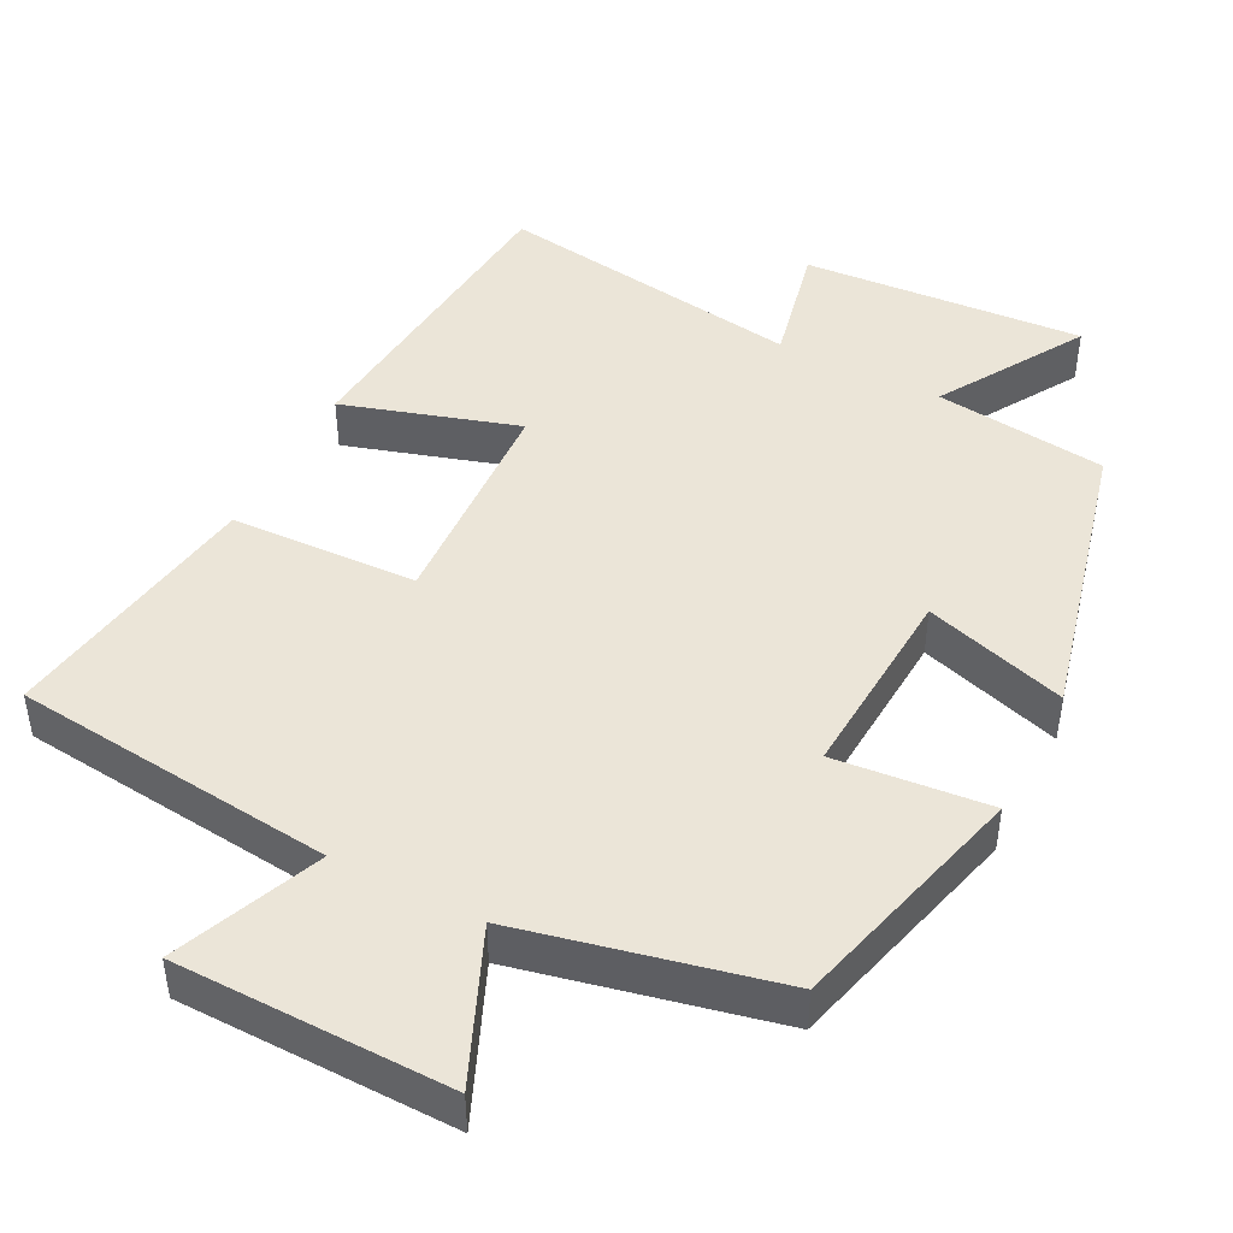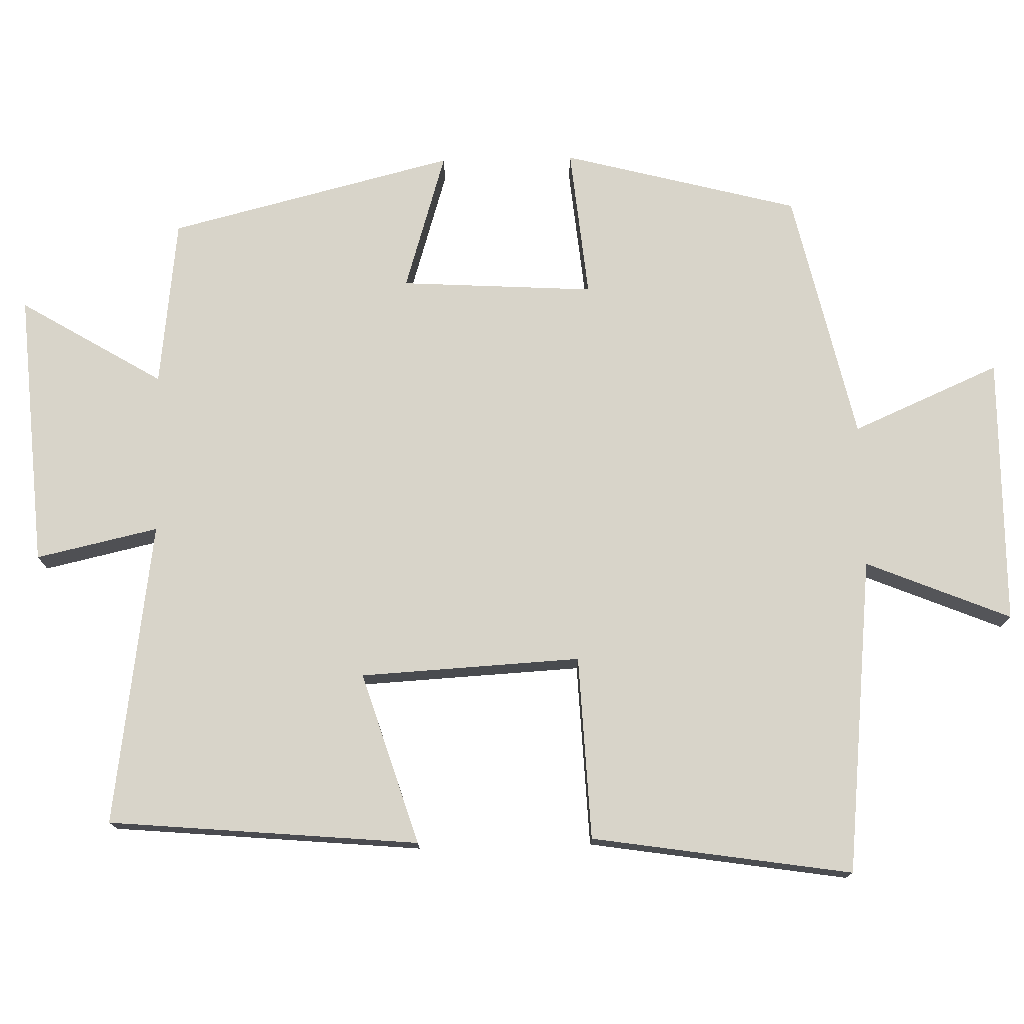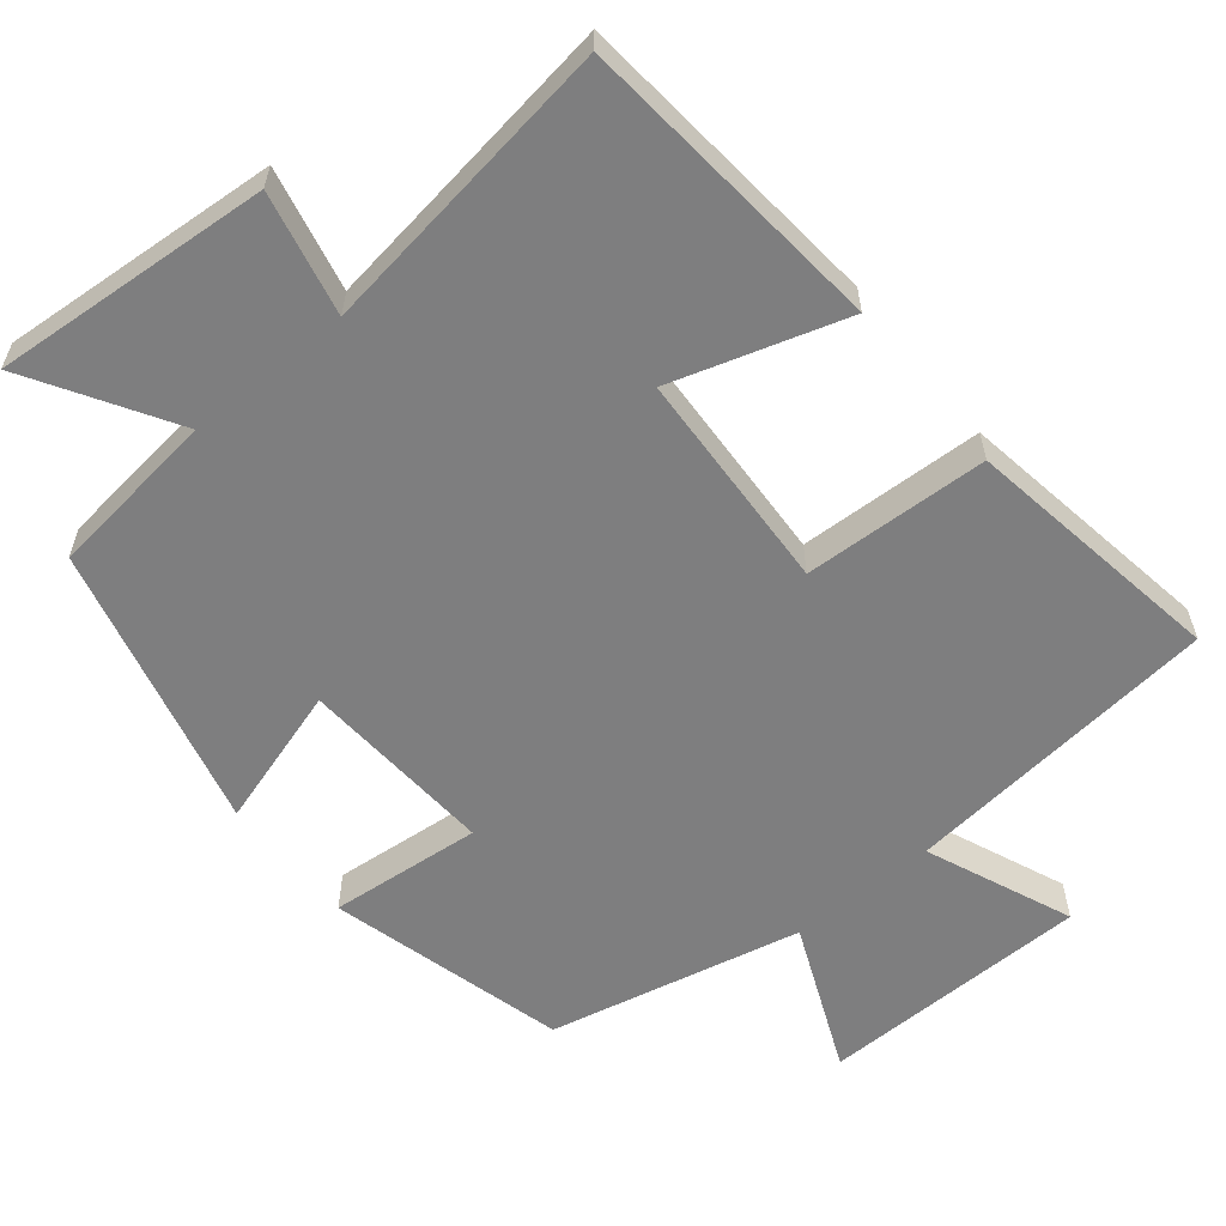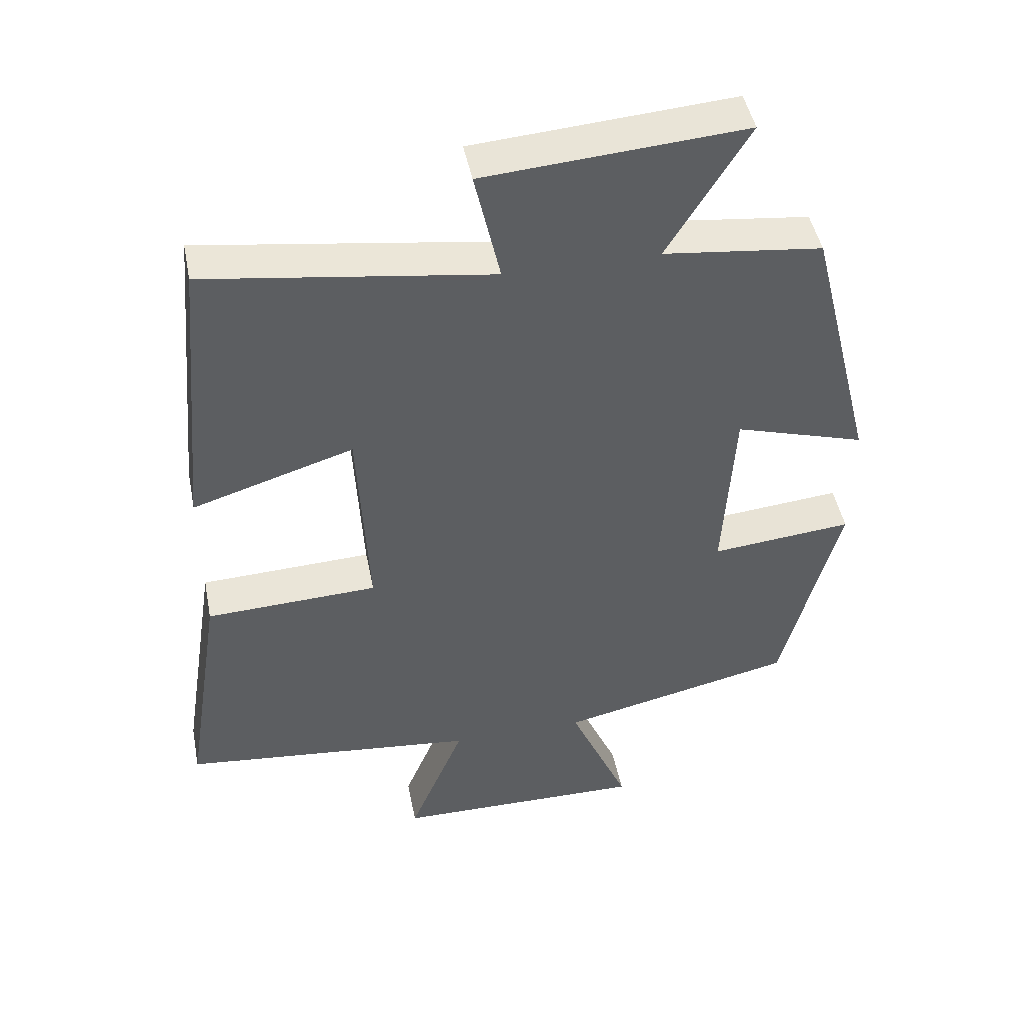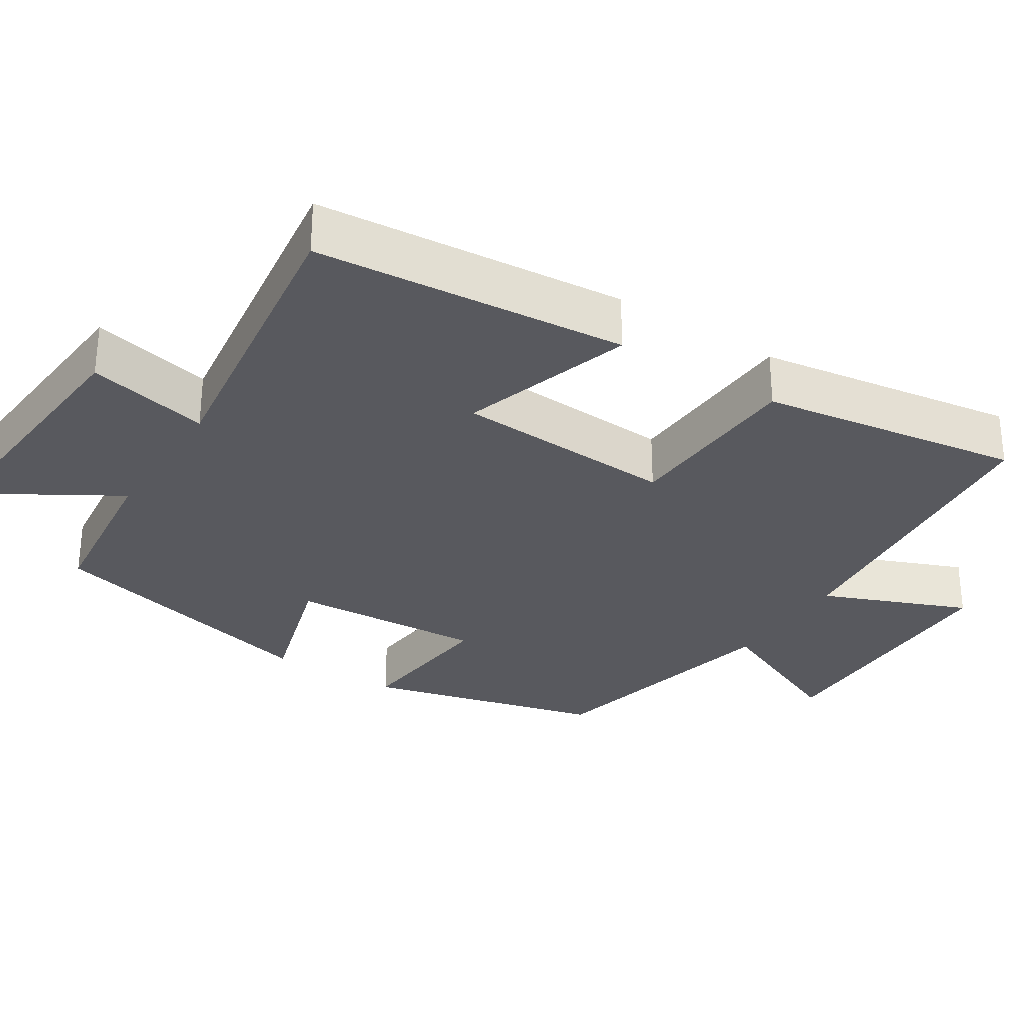
<metadata>
{"format":"obj","ext":"obj","renderer":"f3d","projection":"perspective","resolution":1024,"background":"white","views":[{"elev":45.6,"azim":-152.7,"up":"+Y"},{"elev":75.6,"azim":88.6,"up":"+Y"},{"elev":-59.4,"azim":39.3,"up":"+Y"},{"elev":46.4,"azim":168.9,"up":"+Z"},{"elev":-30.3,"azim":57.2,"up":"+Y"}]}
</metadata>
<code>
v -0.403 0.07 0.473
v -0.173 0.07 0.5
v -0.29 0.07 0.694
v 0.086 0.07 0.666
v 0.049 0.07 0.5
v 0.462 0.07 0.559
v 0.5 0.07 0.137
v 0.266 0.07 0.21
v 0.25 0.07 -0.09
v 0.5 0.07 -0.101
v 0.555 0.07 -0.455
v 0.124 0.07 -0.5
v 0.205 0.07 -0.697
v -0.161 0.07 -0.701
v -0.074 0.07 -0.5
v -0.416 0.07 -0.423
v -0.5 0.07 -0.102
v -0.294 0.07 -0.122
v -0.31 0.07 0.142
v -0.5 0.07 0.084
v -0.403 0 0.473
v -0.173 0 0.5
v -0.29 0 0.694
v 0.086 0 0.666
v 0.049 0 0.5
v 0.462 0 0.559
v 0.5 0 0.137
v 0.266 0 0.21
v 0.25 0 -0.09
v 0.5 0 -0.101
v 0.555 0 -0.455
v 0.124 0 -0.5
v 0.205 0 -0.697
v -0.161 0 -0.701
v -0.074 0 -0.5
v -0.416 0 -0.423
v -0.5 0 -0.102
v -0.294 0 -0.122
v -0.31 0 0.142
v -0.5 0 0.084
f 19 20 1 2
f 18 19 2
f 15 16 17 18
f 15 18 2
f 12 13 14 15
f 12 15 2
f 9 10 11 12
f 8 9 12 2
f 5 6 7 8
f 5 8 2 3
f 3 4 5
f 22 21 40 39
f 22 39 38
f 38 37 36 35
f 22 38 35
f 35 34 33 32
f 22 35 32
f 32 31 30 29
f 22 32 29 28
f 28 27 26 25
f 23 22 28 25
f 25 24 23
f 1 21 22 2
f 2 22 23 3
f 3 23 24 4
f 4 24 25 5
f 5 25 26 6
f 6 26 27 7
f 7 27 28 8
f 8 28 29 9
f 9 29 30 10
f 10 30 31 11
f 11 31 32 12
f 12 32 33 13
f 13 33 34 14
f 14 34 35 15
f 15 35 36 16
f 16 36 37 17
f 17 37 38 18
f 18 38 39 19
f 19 39 40 20
f 20 40 21 1

</code>
